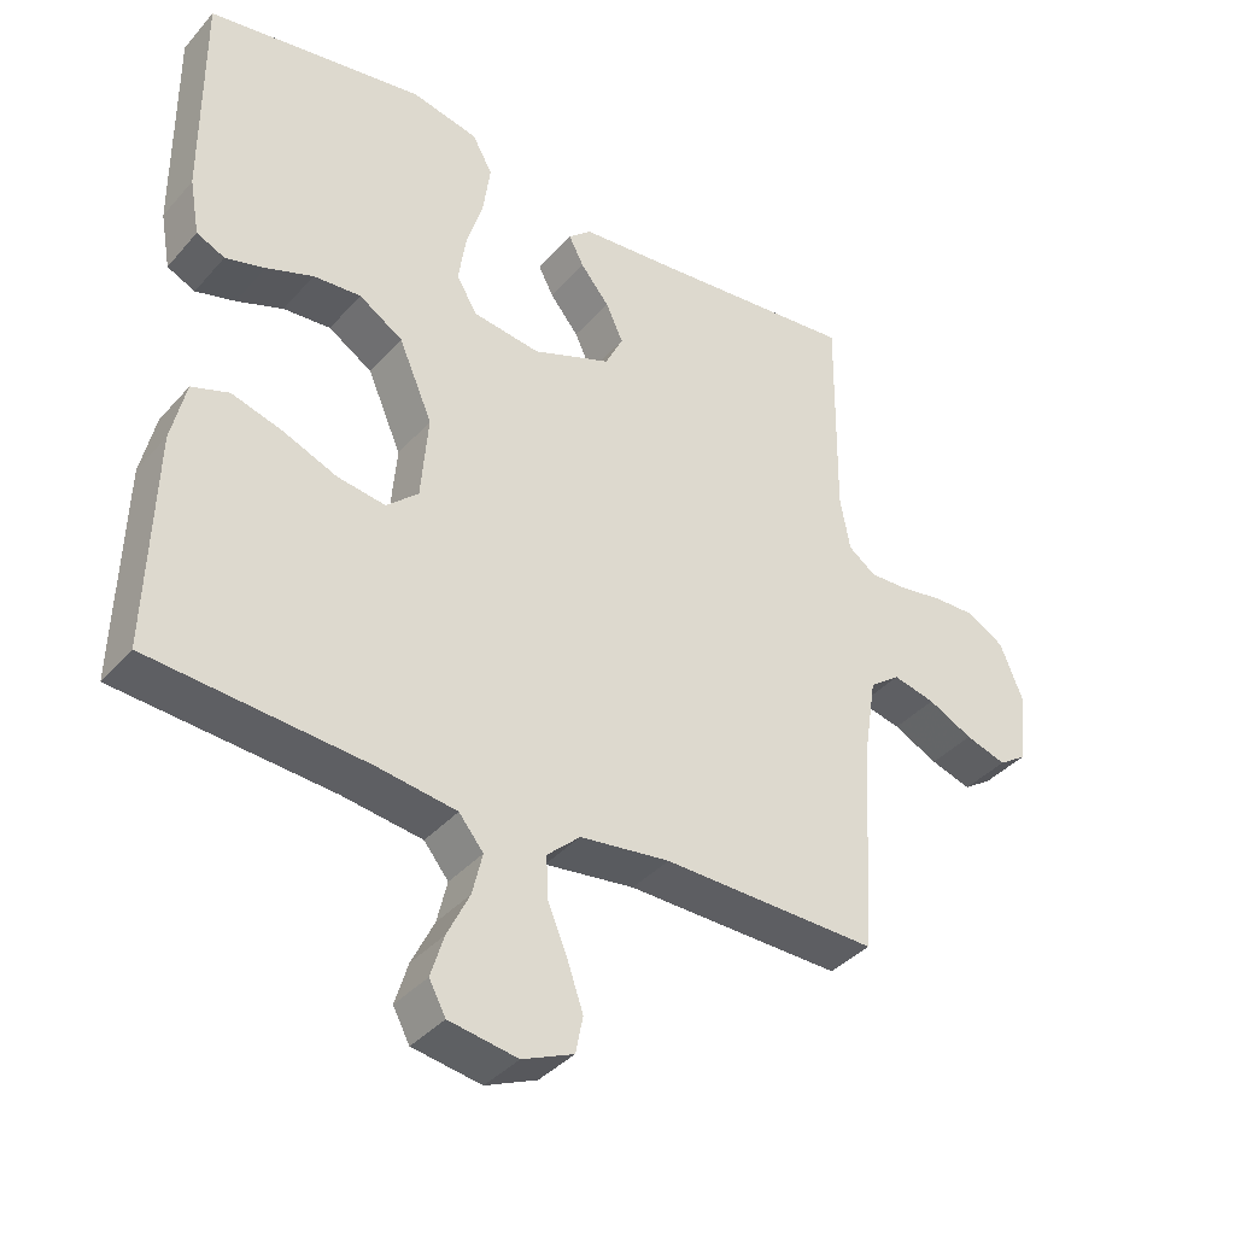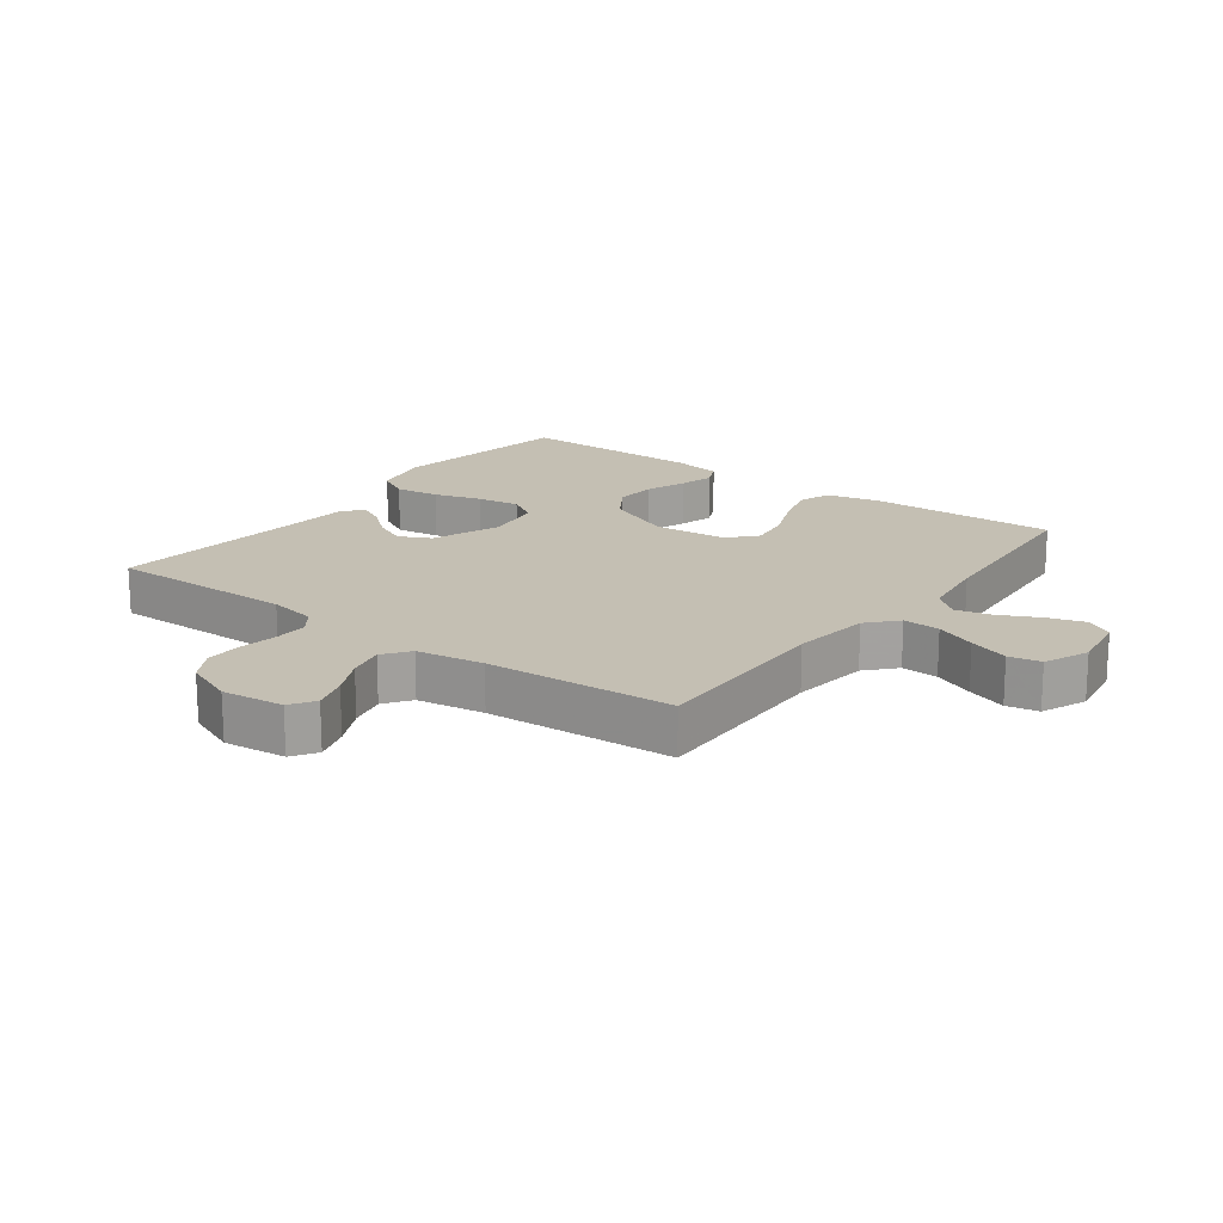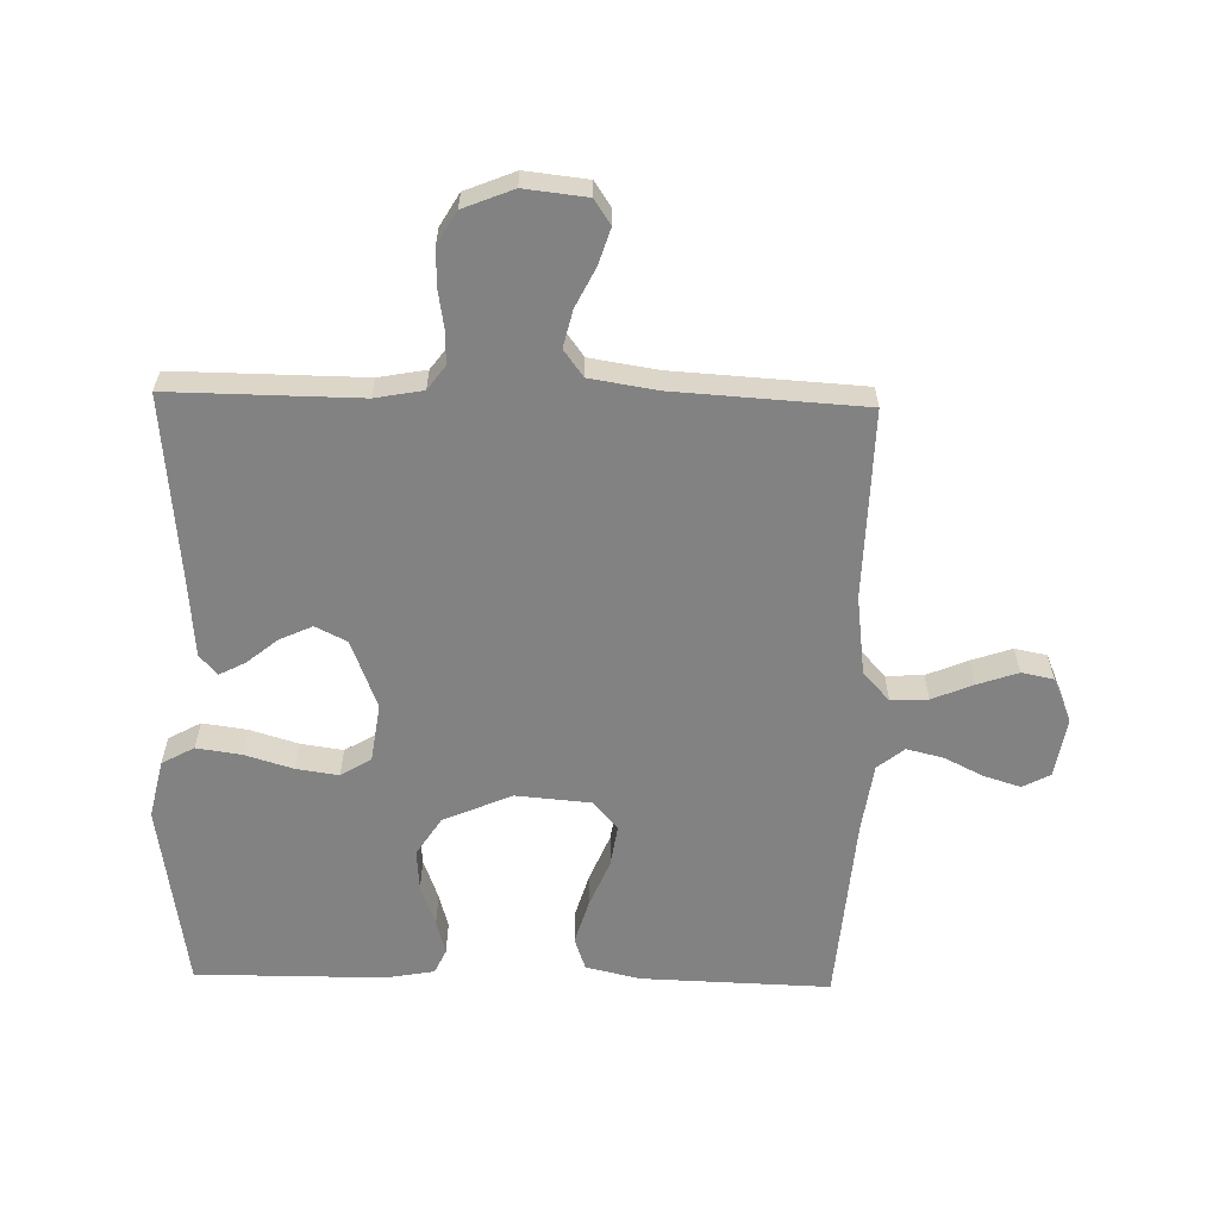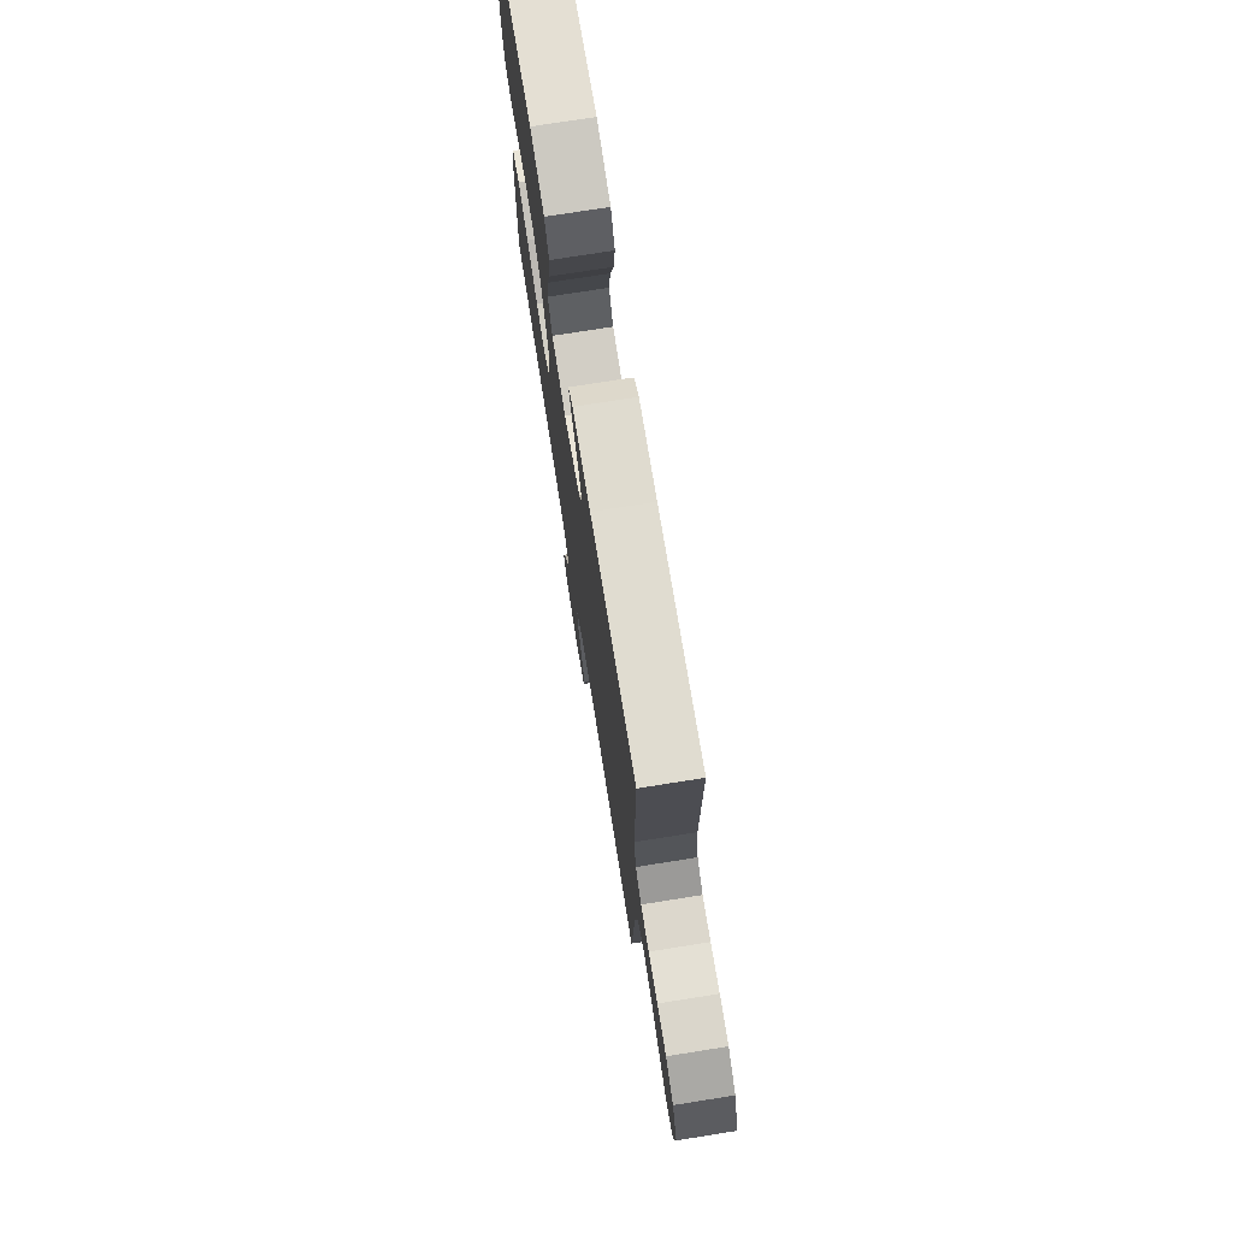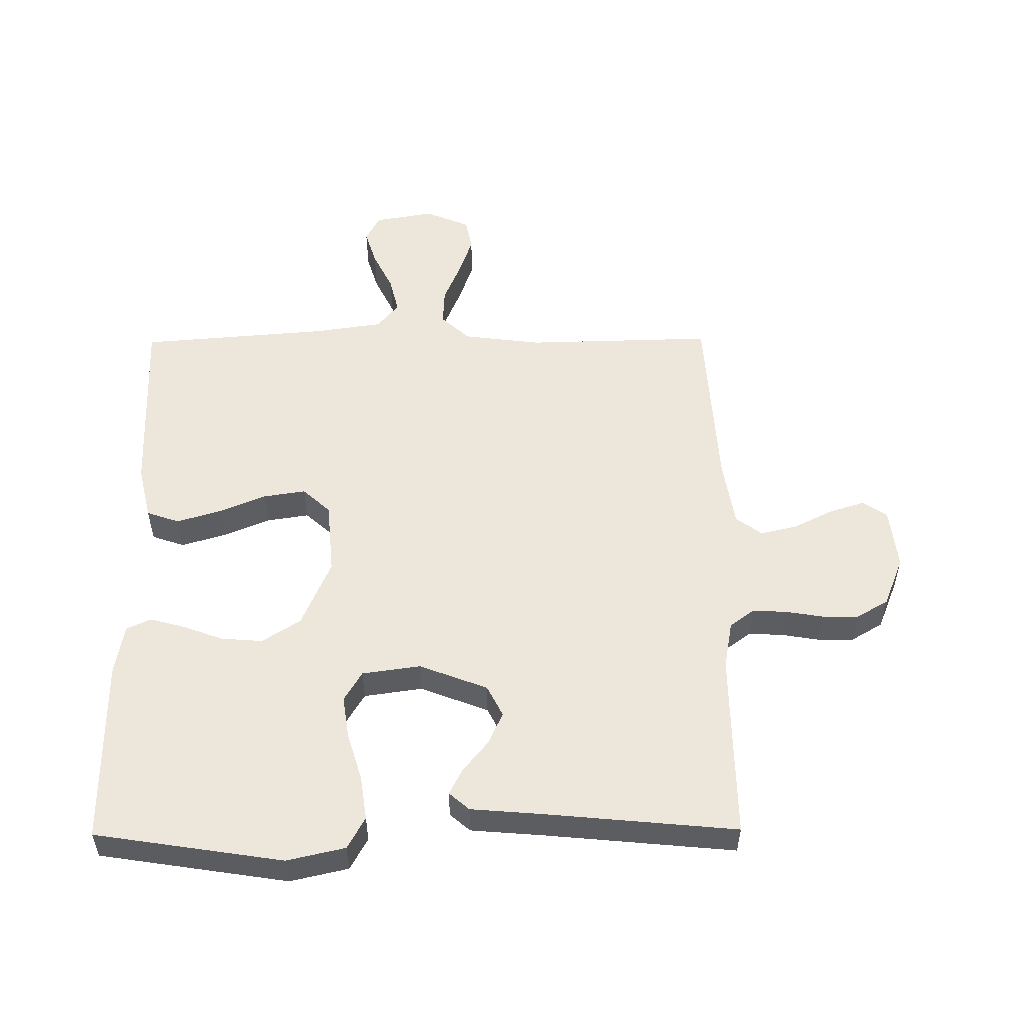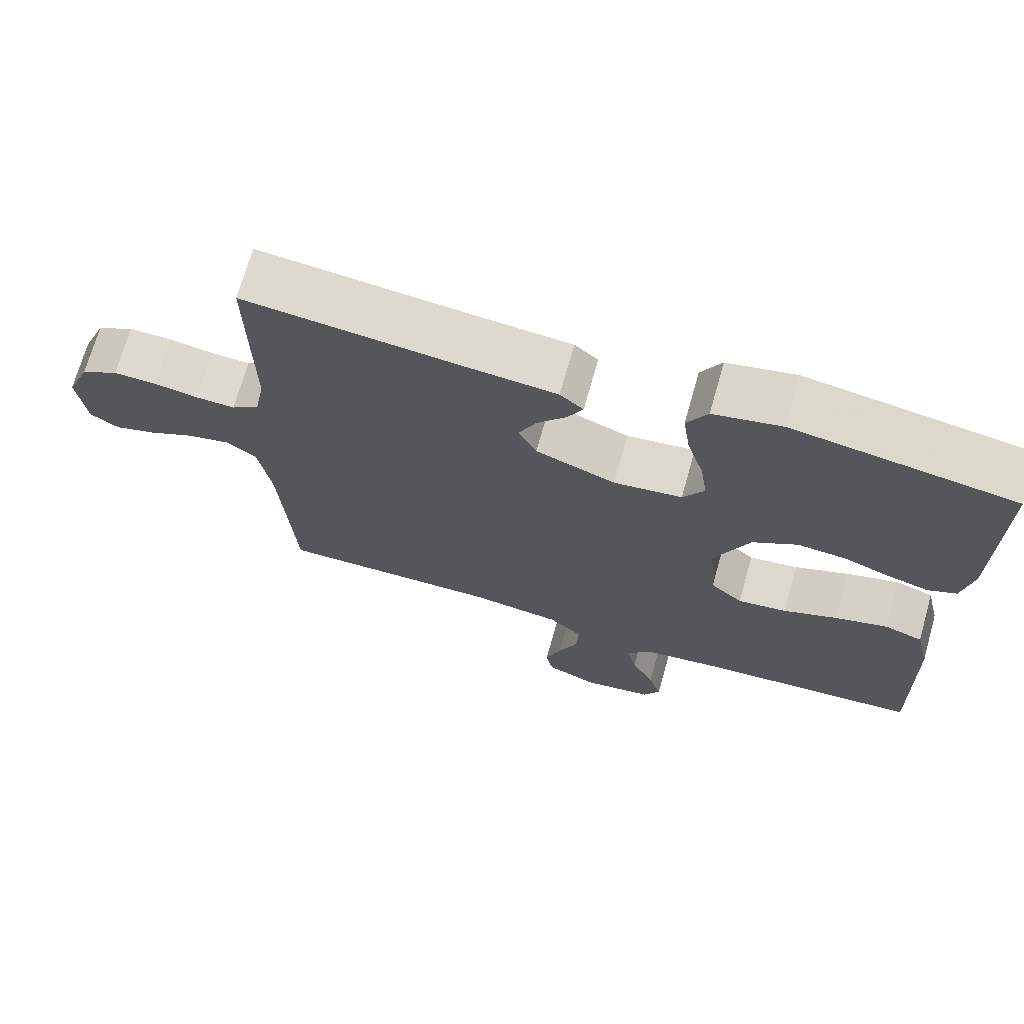
<metadata>
{"format":"obj","ext":"obj","renderer":"f3d","projection":"perspective","resolution":1024,"background":"white","views":[{"elev":-37.9,"azim":-36.1,"up":"+Z"},{"elev":17.9,"azim":126.7,"up":"+Y"},{"elev":-60.7,"azim":88.6,"up":"+Y"},{"elev":74.9,"azim":81.0,"up":"+Z"},{"elev":53.7,"azim":-0.5,"up":"+Y"},{"elev":70.8,"azim":-164.2,"up":"+Z"}]}
</metadata>
<code>
v 0.5 0.07 0.5
v 0.497 0.07 0.2
v 0.511 0.07 0.124
v 0.549 0.07 0.096
v 0.603 0.07 0.098
v 0.663 0.07 0.108
v 0.722 0.07 0.109
v 0.773 0.07 0.079
v 0.805 0.07 0
v 0.794 0.07 -0.099
v 0.755 0.07 -0.125
v 0.698 0.07 -0.107
v 0.636 0.07 -0.076
v 0.577 0.07 -0.062
v 0.535 0.07 -0.093
v 0.518 0.07 -0.2
v 0.5 0.07 -0.5
v 0.2 0.07 -0.493
v 0.075 0.07 -0.509
v 0.029 0.07 -0.551
v 0.032 0.07 -0.61
v 0.059 0.07 -0.675
v 0.081 0.07 -0.739
v 0.071 0.07 -0.79
v 0 0.07 -0.82
v -0.095 0.07 -0.804
v -0.118 0.07 -0.761
v -0.1 0.07 -0.703
v -0.069 0.07 -0.64
v -0.055 0.07 -0.582
v -0.089 0.07 -0.54
v -0.2 0.07 -0.524
v -0.5 0.07 -0.5
v -0.491 0.07 -0.2
v -0.471 0.07 -0.114
v -0.419 0.07 -0.096
v -0.348 0.07 -0.117
v -0.273 0.07 -0.148
v -0.206 0.07 -0.158
v -0.162 0.07 -0.118
v -0.152 0.07 0
v -0.199 0.07 0.109
v -0.26 0.07 0.148
v -0.326 0.07 0.143
v -0.391 0.07 0.119
v -0.446 0.07 0.104
v -0.485 0.07 0.122
v -0.499 0.07 0.2
v -0.5 0.07 0.5
v -0.2 0.07 0.547
v -0.107 0.07 0.526
v -0.079 0.07 0.475
v -0.089 0.07 0.404
v -0.112 0.07 0.328
v -0.122 0.07 0.26
v -0.093 0.07 0.212
v 0 0.07 0.199
v 0.109 0.07 0.241
v 0.134 0.07 0.291
v 0.11 0.07 0.343
v 0.07 0.07 0.392
v 0.049 0.07 0.433
v 0.081 0.07 0.461
v 0.2 0.07 0.471
v 0.5 0 0.5
v 0.497 0 0.2
v 0.511 0 0.124
v 0.549 0 0.096
v 0.603 0 0.098
v 0.663 0 0.108
v 0.722 0 0.109
v 0.773 0 0.079
v 0.805 0 0
v 0.794 0 -0.099
v 0.755 0 -0.125
v 0.698 0 -0.107
v 0.636 0 -0.076
v 0.577 0 -0.062
v 0.535 0 -0.093
v 0.518 0 -0.2
v 0.5 0 -0.5
v 0.2 0 -0.493
v 0.075 0 -0.509
v 0.029 0 -0.551
v 0.032 0 -0.61
v 0.059 0 -0.675
v 0.081 0 -0.739
v 0.071 0 -0.79
v 0 0 -0.82
v -0.095 0 -0.804
v -0.118 0 -0.761
v -0.1 0 -0.703
v -0.069 0 -0.64
v -0.055 0 -0.582
v -0.089 0 -0.54
v -0.2 0 -0.524
v -0.5 0 -0.5
v -0.491 0 -0.2
v -0.471 0 -0.114
v -0.419 0 -0.096
v -0.348 0 -0.117
v -0.273 0 -0.148
v -0.206 0 -0.158
v -0.162 0 -0.118
v -0.152 0 0
v -0.199 0 0.109
v -0.26 0 0.148
v -0.326 0 0.143
v -0.391 0 0.119
v -0.446 0 0.104
v -0.485 0 0.122
v -0.499 0 0.2
v -0.5 0 0.5
v -0.2 0 0.547
v -0.107 0 0.526
v -0.079 0 0.475
v -0.089 0 0.404
v -0.112 0 0.328
v -0.122 0 0.26
v -0.093 0 0.212
v 0 0 0.199
v 0.109 0 0.241
v 0.134 0 0.291
v 0.11 0 0.343
v 0.07 0 0.392
v 0.049 0 0.433
v 0.081 0 0.461
v 0.2 0 0.471
f 62 63 64
f 61 62 64
f 60 61 64
f 64 1 2
f 60 64 2
f 59 60 2
f 58 59 2 3
f 57 58 3 4
f 56 57 4
f 52 53 54
f 51 52 54
f 50 51 54
f 49 50 54
f 48 49 54
f 47 48 54
f 46 47 54
f 45 46 54
f 44 45 54
f 43 44 54 55
f 42 43 55 56
f 36 37 38
f 35 36 38
f 34 35 38
f 33 34 38
f 32 33 38
f 31 32 38 39
f 30 31 39 40
f 27 28 29
f 26 27 29
f 25 26 29
f 24 25 29
f 23 24 29
f 22 23 29
f 21 22 29
f 20 21 29 30
f 30 40 41
f 20 30 41
f 19 20 41
f 16 17 18
f 42 56 4
f 41 42 4
f 19 41 4
f 18 19 4
f 16 18 4
f 15 16 4
f 11 12 13
f 10 11 13
f 9 10 13
f 8 9 13
f 7 8 13
f 6 7 13
f 5 6 13
f 14 15 4 5
f 5 13 14
f 128 127 126
f 128 126 125
f 128 125 124
f 66 65 128
f 66 128 124
f 66 124 123
f 67 66 123 122
f 68 67 122 121
f 68 121 120
f 118 117 116
f 118 116 115
f 118 115 114
f 118 114 113
f 118 113 112
f 118 112 111
f 118 111 110
f 118 110 109
f 118 109 108
f 119 118 108 107
f 120 119 107 106
f 102 101 100
f 102 100 99
f 102 99 98
f 102 98 97
f 102 97 96
f 103 102 96 95
f 104 103 95 94
f 93 92 91
f 93 91 90
f 93 90 89
f 93 89 88
f 93 88 87
f 93 87 86
f 93 86 85
f 94 93 85 84
f 105 104 94
f 105 94 84
f 105 84 83
f 82 81 80
f 68 120 106
f 68 106 105
f 68 105 83
f 68 83 82
f 68 82 80
f 68 80 79
f 77 76 75
f 77 75 74
f 77 74 73
f 77 73 72
f 77 72 71
f 77 71 70
f 77 70 69
f 69 68 79 78
f 78 77 69
f 1 65 66 2
f 2 66 67 3
f 3 67 68 4
f 4 68 69 5
f 5 69 70 6
f 6 70 71 7
f 7 71 72 8
f 8 72 73 9
f 9 73 74 10
f 10 74 75 11
f 11 75 76 12
f 12 76 77 13
f 13 77 78 14
f 14 78 79 15
f 15 79 80 16
f 16 80 81 17
f 17 81 82 18
f 18 82 83 19
f 19 83 84 20
f 20 84 85 21
f 21 85 86 22
f 22 86 87 23
f 23 87 88 24
f 24 88 89 25
f 25 89 90 26
f 26 90 91 27
f 27 91 92 28
f 28 92 93 29
f 29 93 94 30
f 30 94 95 31
f 31 95 96 32
f 32 96 97 33
f 33 97 98 34
f 34 98 99 35
f 35 99 100 36
f 36 100 101 37
f 37 101 102 38
f 38 102 103 39
f 39 103 104 40
f 40 104 105 41
f 41 105 106 42
f 42 106 107 43
f 43 107 108 44
f 44 108 109 45
f 45 109 110 46
f 46 110 111 47
f 47 111 112 48
f 48 112 113 49
f 49 113 114 50
f 50 114 115 51
f 51 115 116 52
f 52 116 117 53
f 53 117 118 54
f 54 118 119 55
f 55 119 120 56
f 56 120 121 57
f 57 121 122 58
f 58 122 123 59
f 59 123 124 60
f 60 124 125 61
f 61 125 126 62
f 62 126 127 63
f 63 127 128 64
f 64 128 65 1

</code>
